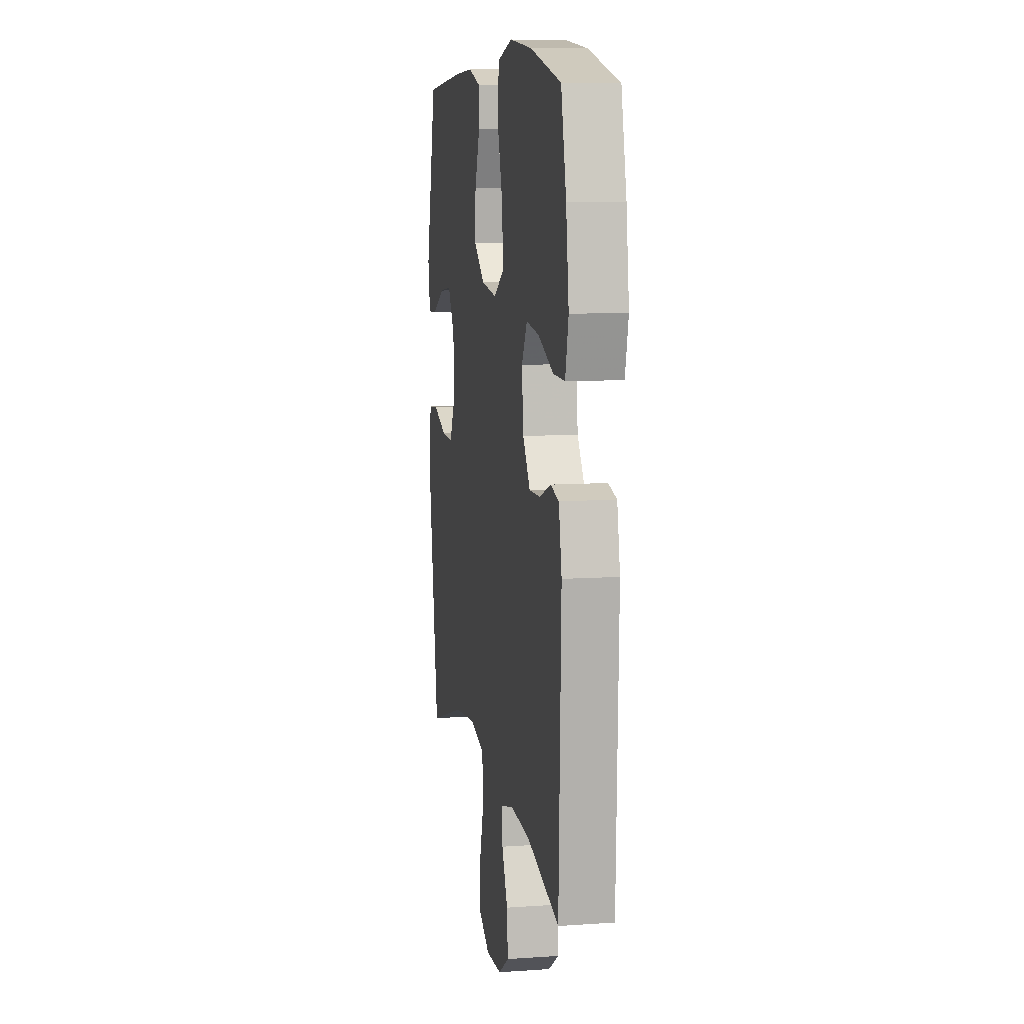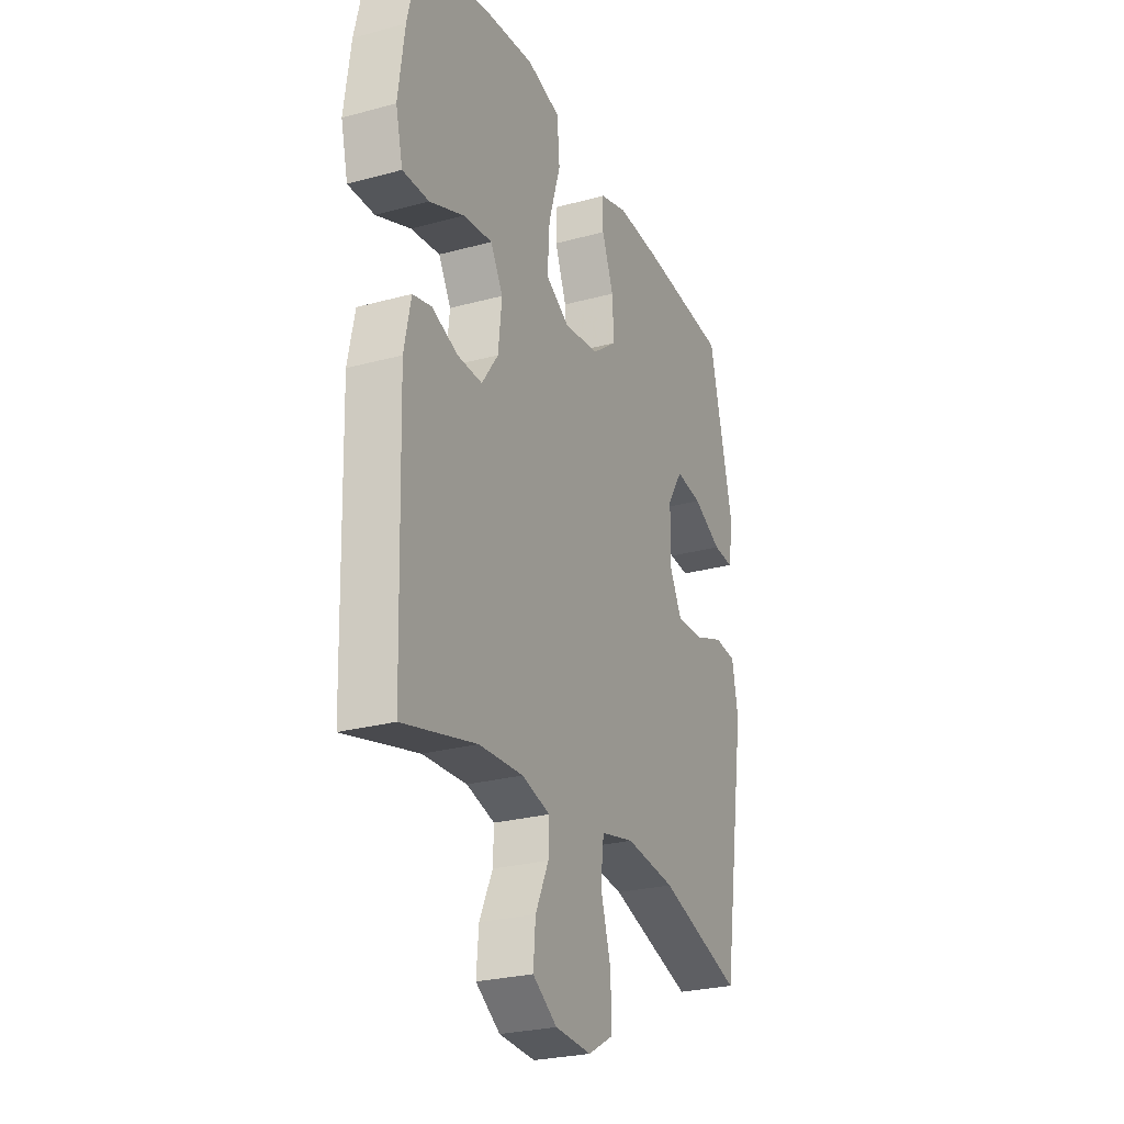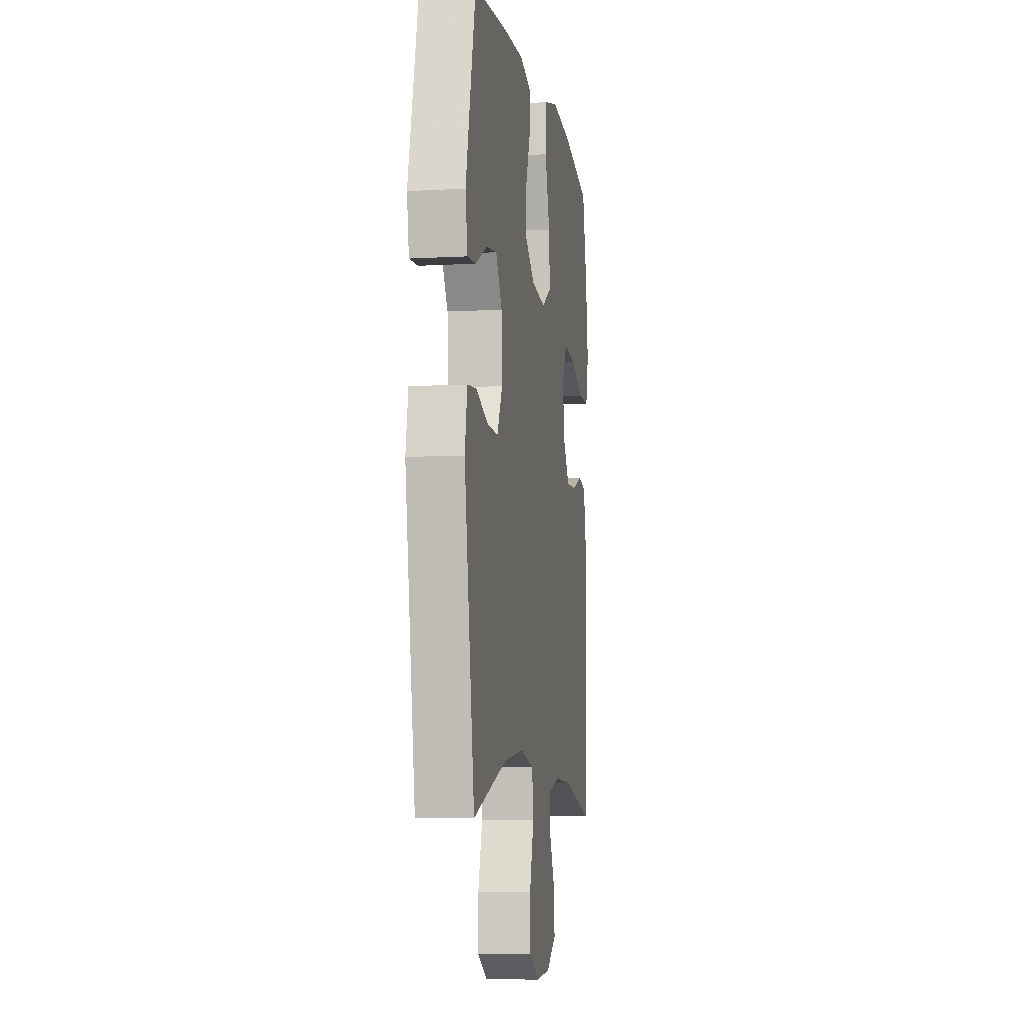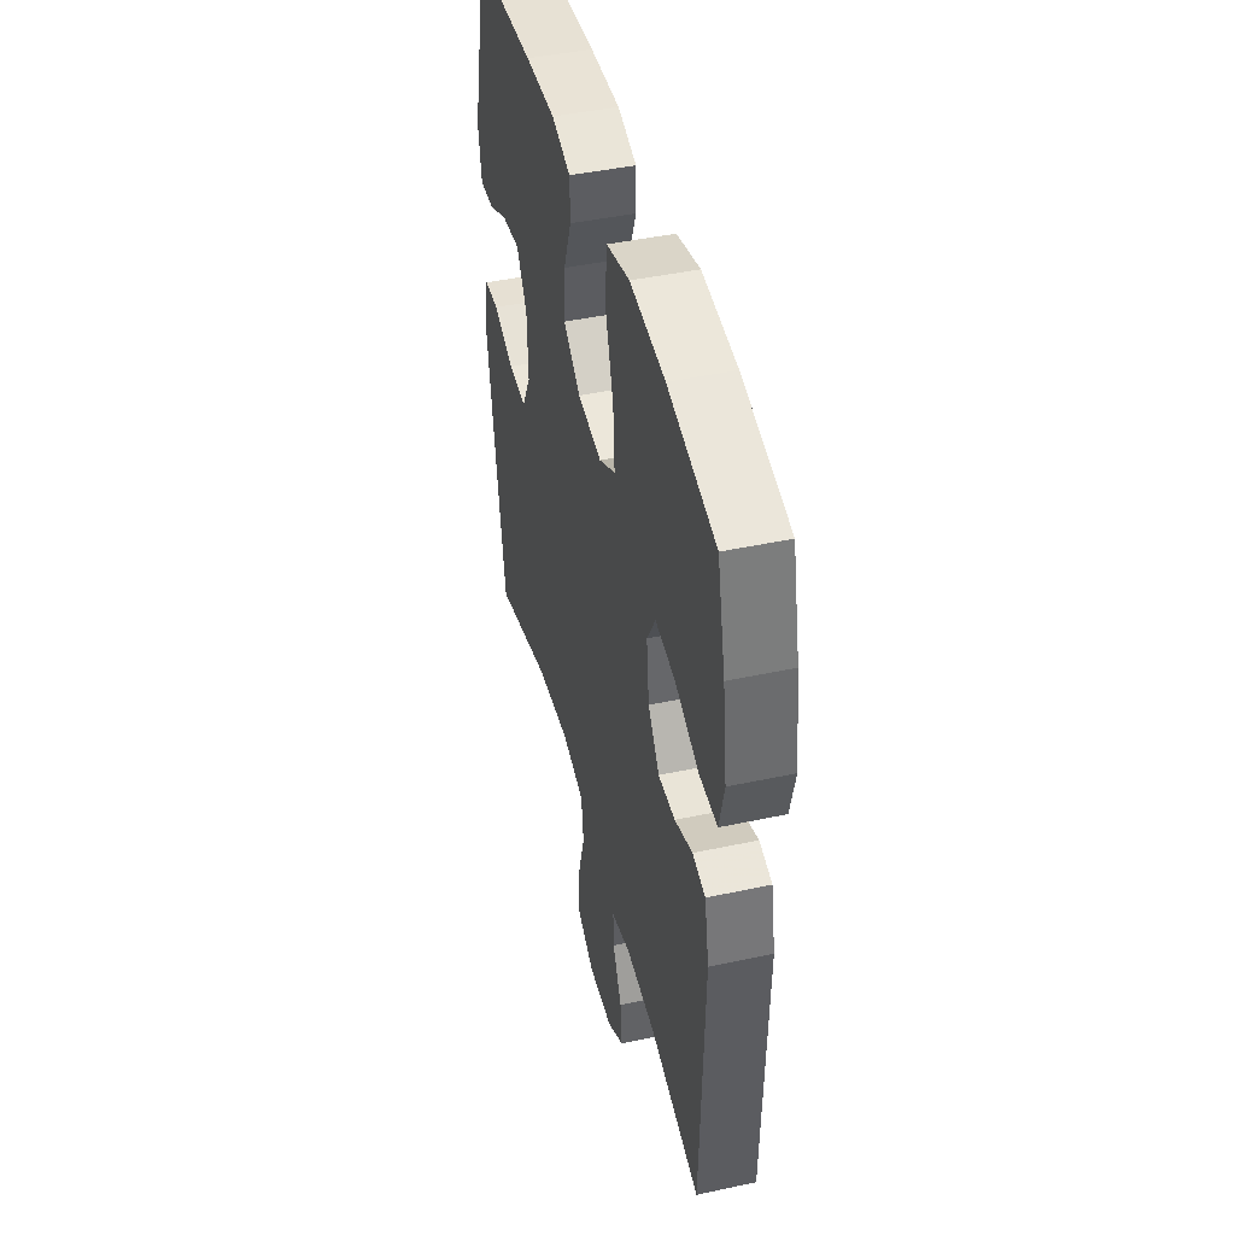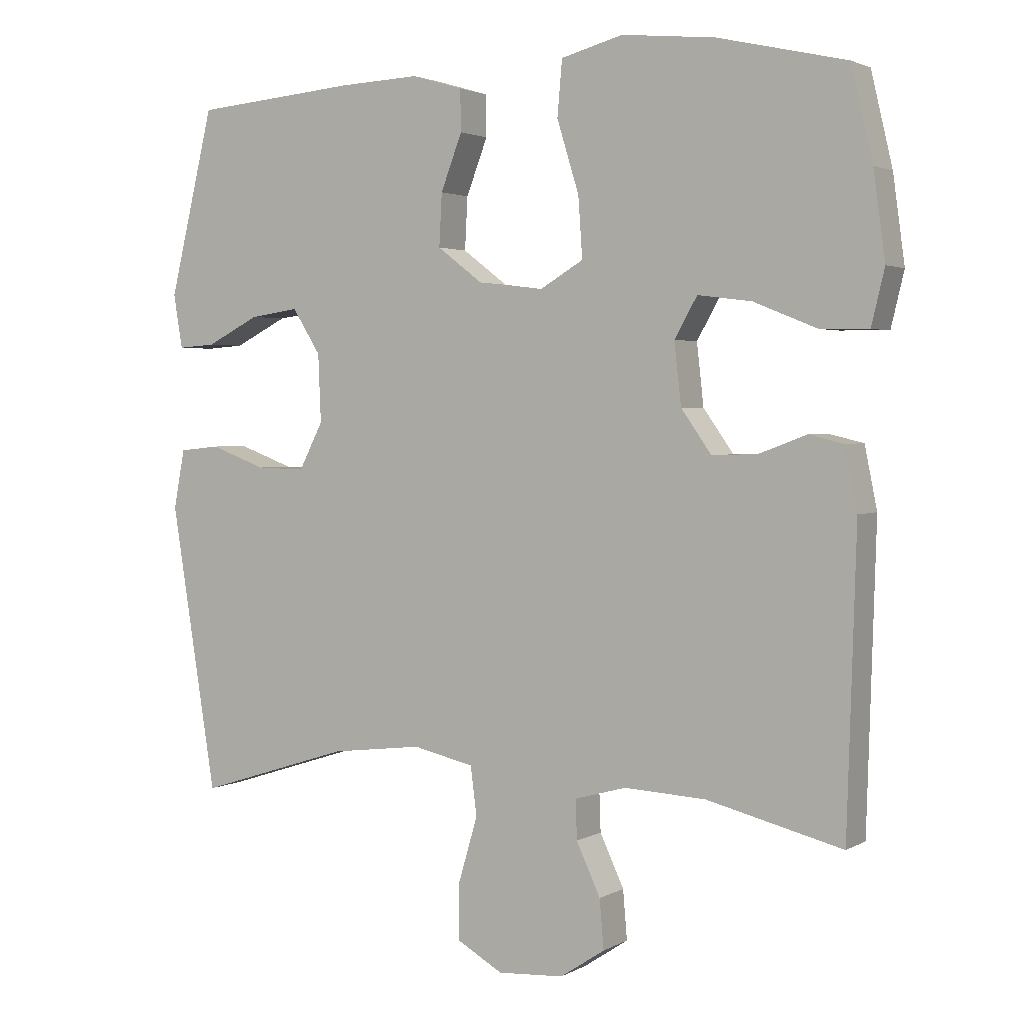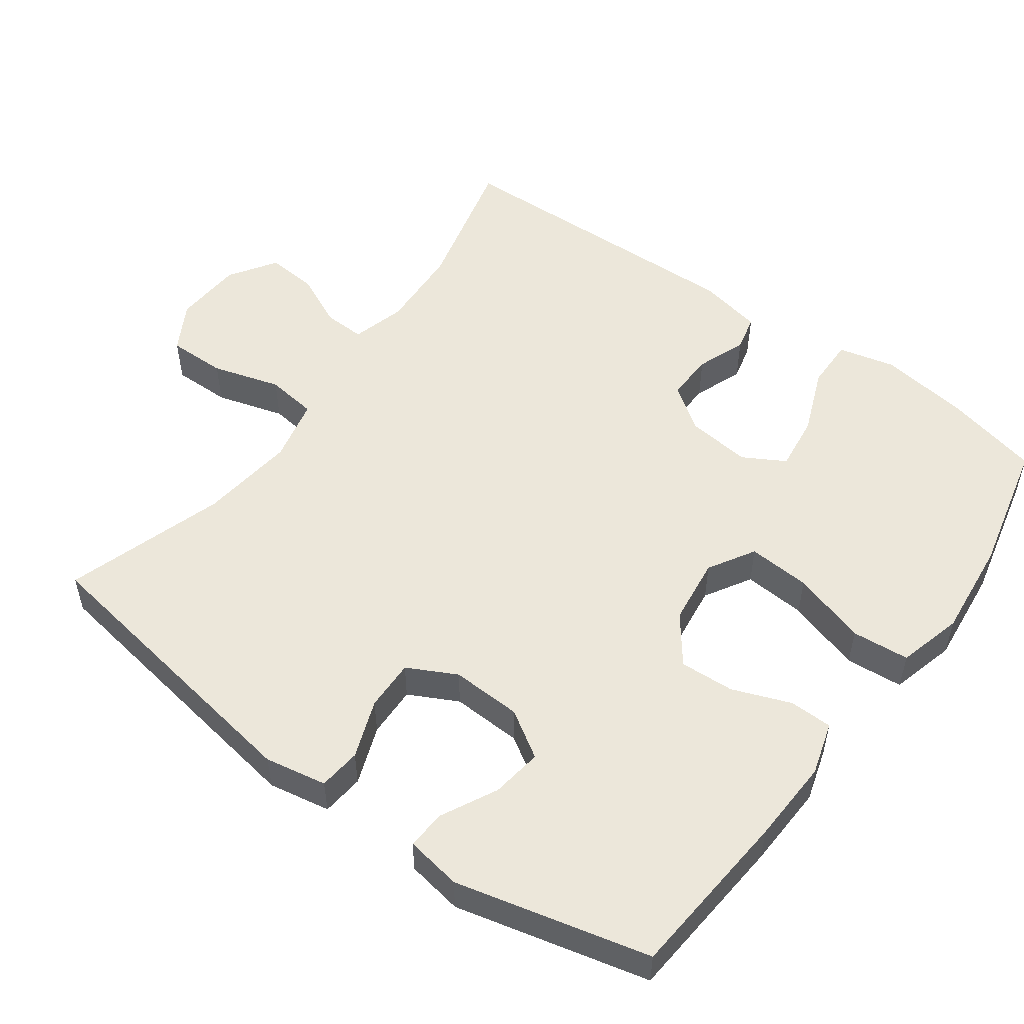
<metadata>
{"format":"obj","ext":"obj","renderer":"f3d","projection":"perspective","resolution":1024,"background":"white","views":[{"elev":9.7,"azim":79.8,"up":"+Z"},{"elev":-26.2,"azim":113.3,"up":"+Z"},{"elev":-7.2,"azim":-80.8,"up":"+Z"},{"elev":44.8,"azim":76.0,"up":"+Z"},{"elev":2.5,"azim":29.5,"up":"+Z"},{"elev":52.8,"azim":-53.9,"up":"+Y"}]}
</metadata>
<code>
v 0.5 0.07 0.5
v 0.531 0.07 0.367
v 0.548 0.07 0.242
v 0.529 0.07 0.163
v 0.459 0.07 0.164
v 0.367 0.07 0.201
v 0.289 0.07 0.211
v 0.256 0.07 0.153
v 0.266 0.07 0.064
v 0.31 0.07 0.002
v 0.376 0.07 0.004
v 0.445 0.07 0.03
v 0.495 0.07 0.018
v 0.513 0.07 -0.071
v 0.5 0.07 -0.5
v 0.303 0.07 -0.451
v 0.185 0.07 -0.445
v 0.11 0.07 -0.466
v 0.112 0.07 -0.523
v 0.147 0.07 -0.598
v 0.153 0.07 -0.669
v 0.088 0.07 -0.712
v -0.008 0.07 -0.718
v -0.075 0.07 -0.68
v -0.074 0.07 -0.599
v -0.046 0.07 -0.504
v -0.055 0.07 -0.433
v -0.144 0.07 -0.413
v -0.277 0.07 -0.429
v -0.5 0.07 -0.5
v -0.566 0.07 -0.085
v -0.55 0.07 0.001
v -0.491 0.07 0.007
v -0.41 0.07 -0.023
v -0.339 0.07 -0.025
v -0.304 0.07 0.043
v -0.308 0.07 0.141
v -0.349 0.07 0.206
v -0.42 0.07 0.196
v -0.497 0.07 0.157
v -0.552 0.07 0.153
v -0.565 0.07 0.231
v -0.5 0.07 0.5
v -0.262 0.07 0.52
v -0.145 0.07 0.525
v -0.071 0.07 0.503
v -0.07 0.07 0.443
v -0.101 0.07 0.362
v -0.105 0.07 0.286
v -0.039 0.07 0.236
v 0.055 0.07 0.224
v 0.119 0.07 0.262
v 0.113 0.07 0.349
v 0.081 0.07 0.453
v 0.088 0.07 0.533
v 0.178 0.07 0.557
v 0.314 0.07 0.543
v 0.5 0 0.5
v 0.531 0 0.367
v 0.548 0 0.242
v 0.529 0 0.163
v 0.459 0 0.164
v 0.367 0 0.201
v 0.289 0 0.211
v 0.256 0 0.153
v 0.266 0 0.064
v 0.31 0 0.002
v 0.376 0 0.004
v 0.445 0 0.03
v 0.495 0 0.018
v 0.513 0 -0.071
v 0.5 0 -0.5
v 0.303 0 -0.451
v 0.185 0 -0.445
v 0.11 0 -0.466
v 0.112 0 -0.523
v 0.147 0 -0.598
v 0.153 0 -0.669
v 0.088 0 -0.712
v -0.008 0 -0.718
v -0.075 0 -0.68
v -0.074 0 -0.599
v -0.046 0 -0.504
v -0.055 0 -0.433
v -0.144 0 -0.413
v -0.277 0 -0.429
v -0.5 0 -0.5
v -0.566 0 -0.085
v -0.55 0 0.001
v -0.491 0 0.007
v -0.41 0 -0.023
v -0.339 0 -0.025
v -0.304 0 0.043
v -0.308 0 0.141
v -0.349 0 0.206
v -0.42 0 0.196
v -0.497 0 0.157
v -0.552 0 0.153
v -0.565 0 0.231
v -0.5 0 0.5
v -0.262 0 0.52
v -0.145 0 0.525
v -0.071 0 0.503
v -0.07 0 0.443
v -0.101 0 0.362
v -0.105 0 0.286
v -0.039 0 0.236
v 0.055 0 0.224
v 0.119 0 0.262
v 0.113 0 0.349
v 0.081 0 0.453
v 0.088 0 0.533
v 0.178 0 0.557
v 0.314 0 0.543
f 53 54 55 56
f 52 53 56 57
f 45 46 47 48
f 45 48 49
f 44 45 49
f 43 44 49
f 42 43 49 50
f 39 40 41 42
f 38 39 42
f 31 32 33 34
f 29 30 31 34
f 28 29 34 35
f 27 28 35 36
f 23 24 25 26
f 23 26 27
f 22 23 27
f 19 20 21 22
f 18 19 22 27
f 17 18 27 36
f 13 14 15 16
f 11 12 13 16
f 10 11 16 17
f 9 10 17 36
f 3 4 5 6
f 3 6 7
f 2 3 7
f 52 57 1 2
f 51 52 2 7
f 38 42 50 51
f 37 38 51 7
f 8 9 36 37
f 7 8 37
f 113 112 111 110
f 114 113 110 109
f 105 104 103 102
f 106 105 102
f 106 102 101
f 106 101 100
f 107 106 100 99
f 99 98 97 96
f 99 96 95
f 91 90 89 88
f 91 88 87 86
f 92 91 86 85
f 93 92 85 84
f 83 82 81 80
f 84 83 80
f 84 80 79
f 79 78 77 76
f 84 79 76 75
f 93 84 75 74
f 73 72 71 70
f 73 70 69 68
f 74 73 68 67
f 93 74 67 66
f 63 62 61 60
f 64 63 60
f 64 60 59
f 59 58 114 109
f 64 59 109 108
f 108 107 99 95
f 64 108 95 94
f 94 93 66 65
f 94 65 64
f 1 58 59 2
f 2 59 60 3
f 3 60 61 4
f 4 61 62 5
f 5 62 63 6
f 6 63 64 7
f 7 64 65 8
f 8 65 66 9
f 9 66 67 10
f 10 67 68 11
f 11 68 69 12
f 12 69 70 13
f 13 70 71 14
f 14 71 72 15
f 15 72 73 16
f 16 73 74 17
f 17 74 75 18
f 18 75 76 19
f 19 76 77 20
f 20 77 78 21
f 21 78 79 22
f 22 79 80 23
f 23 80 81 24
f 24 81 82 25
f 25 82 83 26
f 26 83 84 27
f 27 84 85 28
f 28 85 86 29
f 29 86 87 30
f 30 87 88 31
f 31 88 89 32
f 32 89 90 33
f 33 90 91 34
f 34 91 92 35
f 35 92 93 36
f 36 93 94 37
f 37 94 95 38
f 38 95 96 39
f 39 96 97 40
f 40 97 98 41
f 41 98 99 42
f 42 99 100 43
f 43 100 101 44
f 44 101 102 45
f 45 102 103 46
f 46 103 104 47
f 47 104 105 48
f 48 105 106 49
f 49 106 107 50
f 50 107 108 51
f 51 108 109 52
f 52 109 110 53
f 53 110 111 54
f 54 111 112 55
f 55 112 113 56
f 56 113 114 57
f 57 114 58 1

</code>
